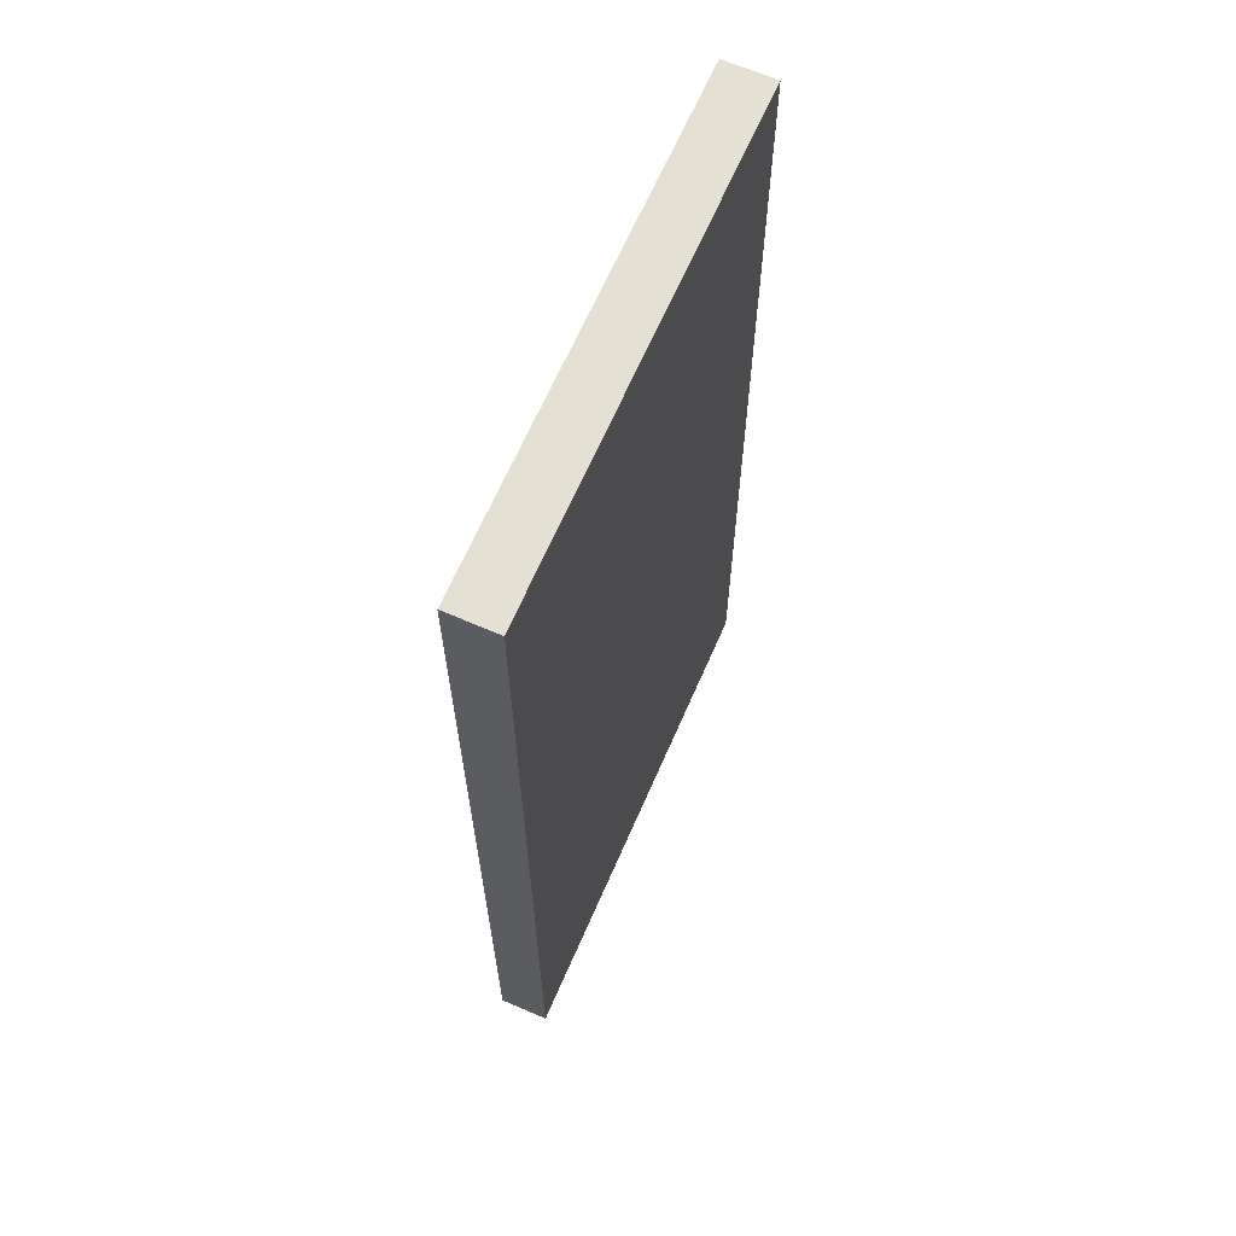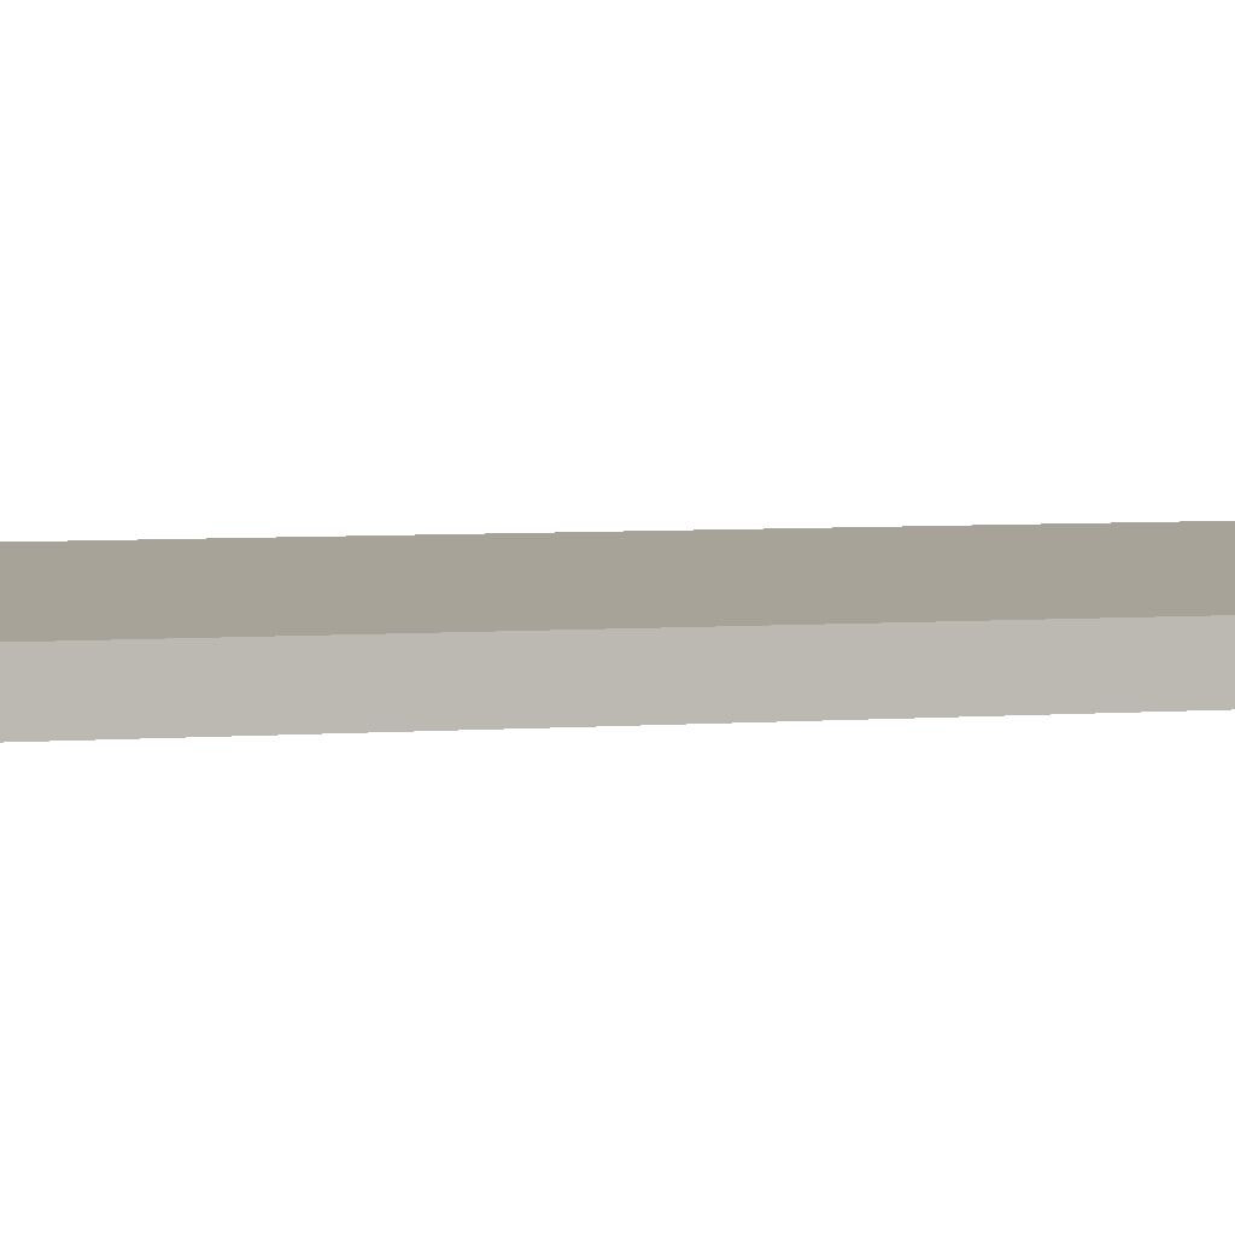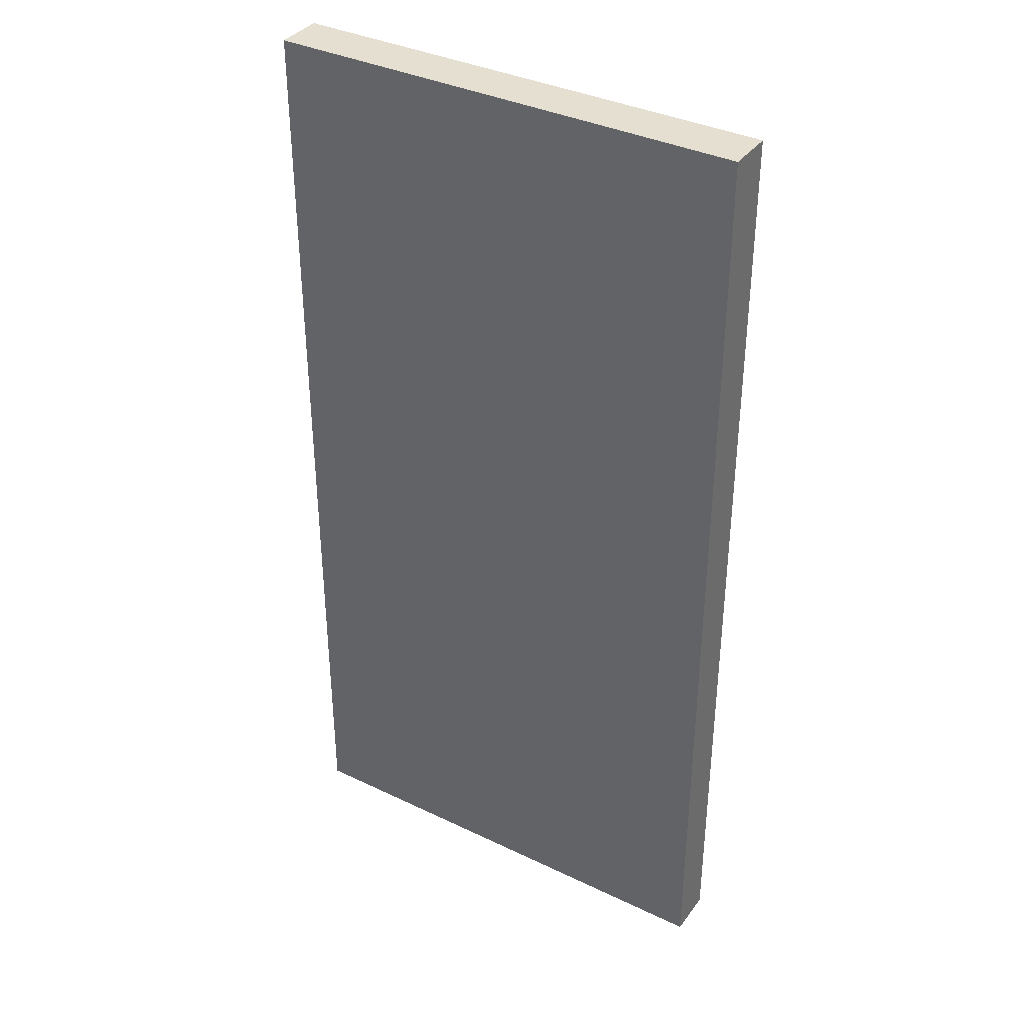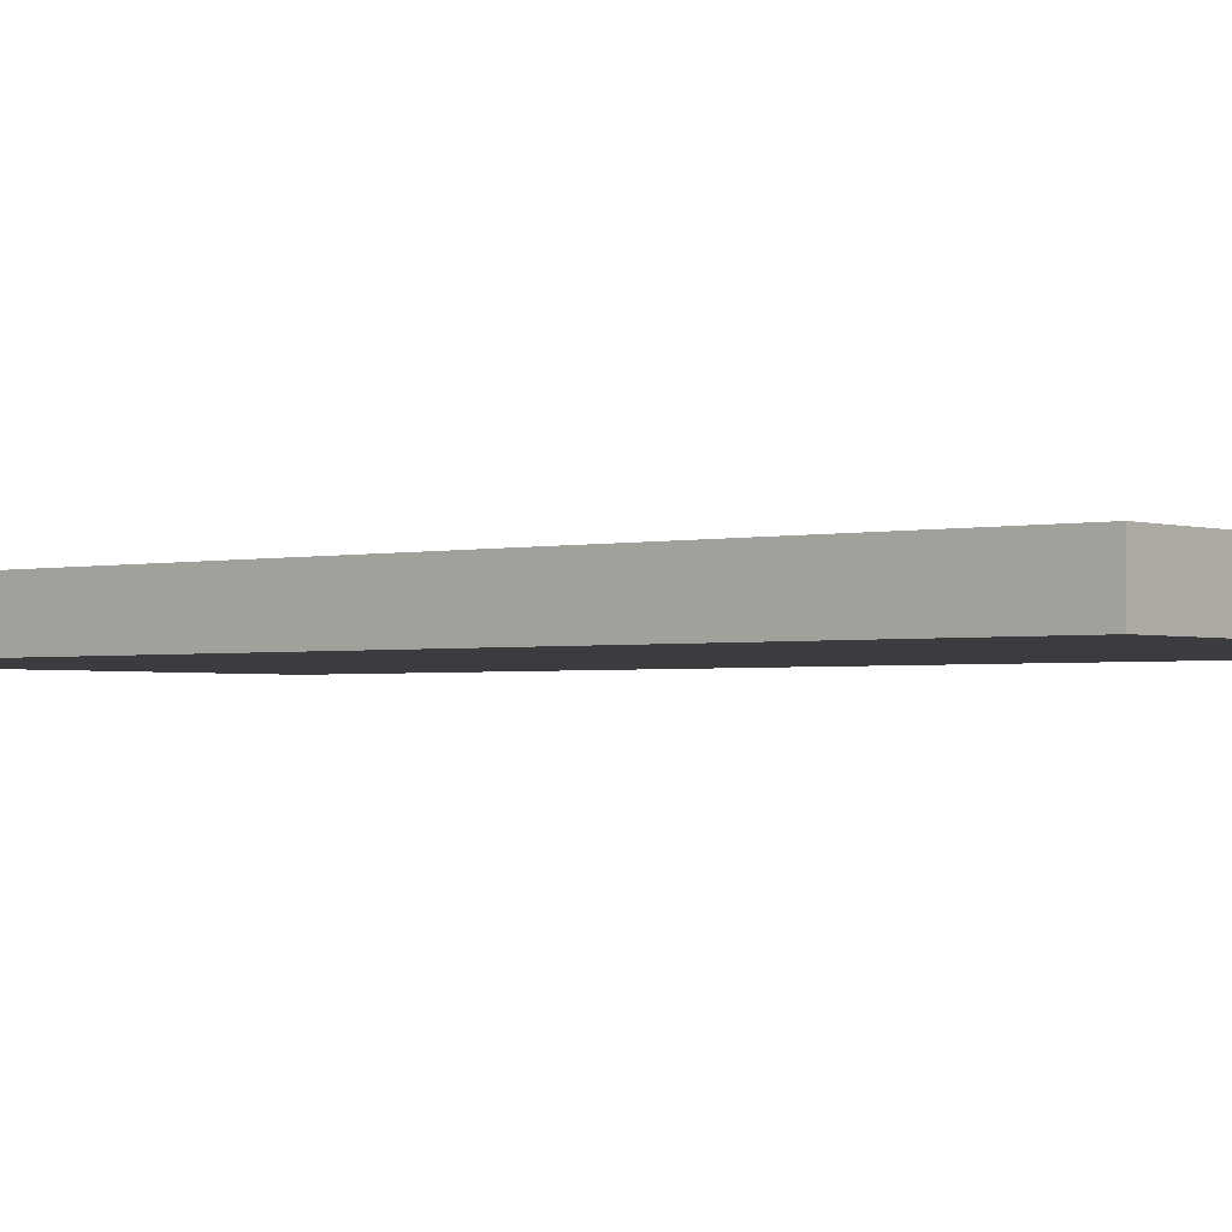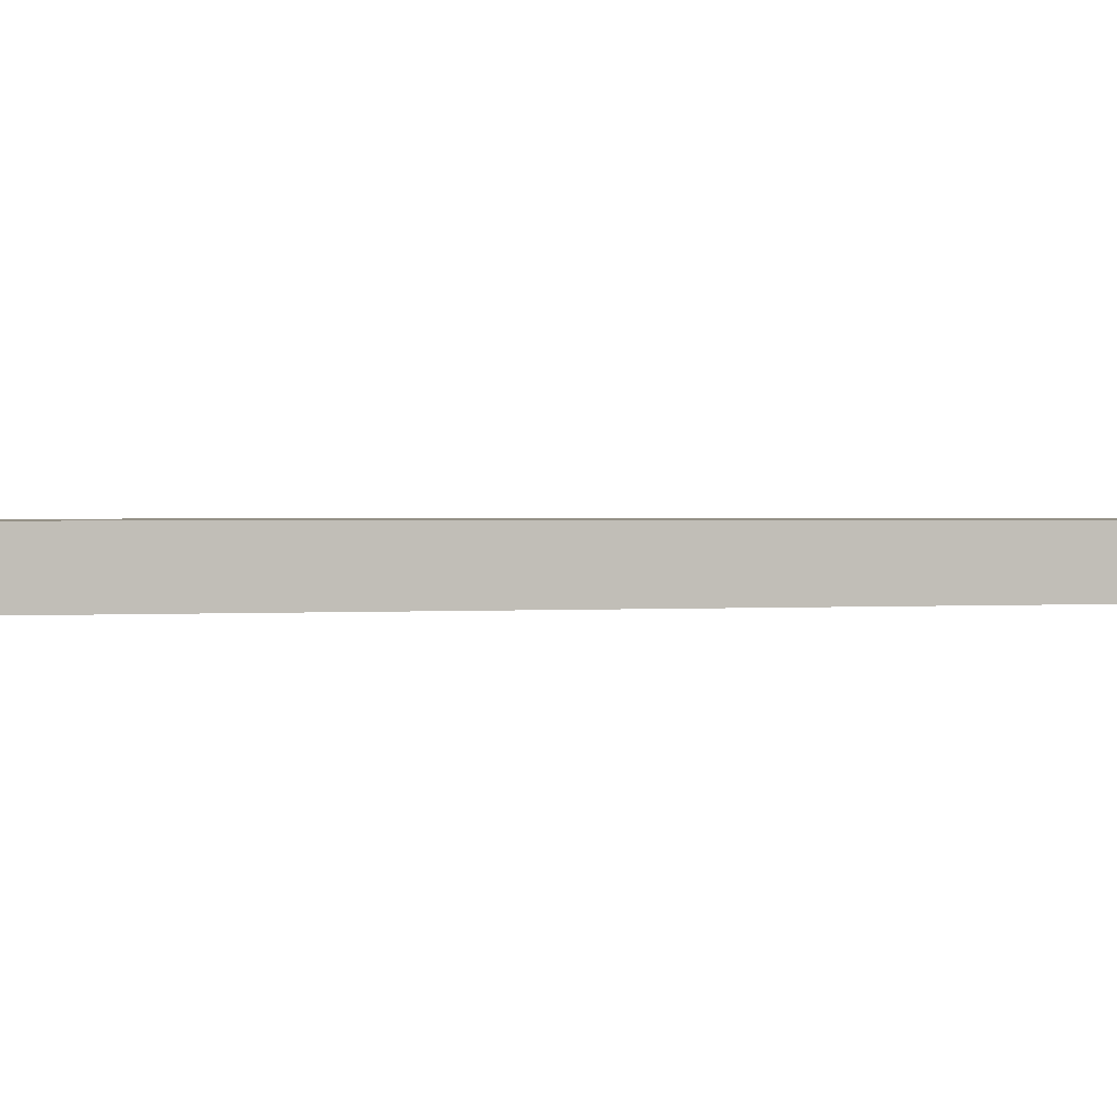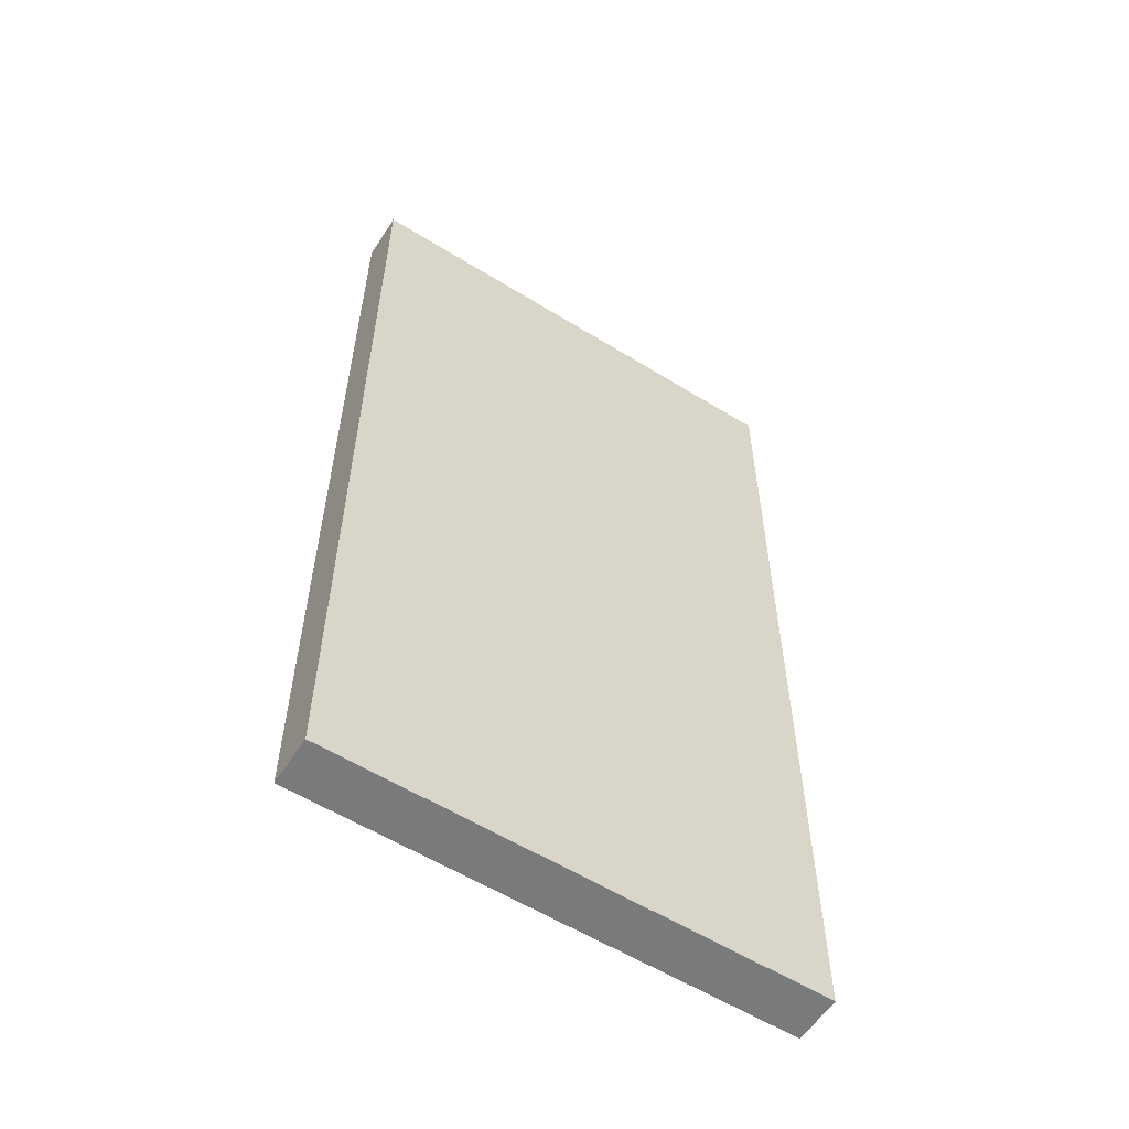
<metadata>
{"format":"obj","ext":"obj","renderer":"f3d","projection":"perspective","resolution":1024,"background":"white","views":[{"elev":65.7,"azim":113.5,"up":"+Z"},{"elev":6.9,"azim":79.9,"up":"+Y"},{"elev":36.8,"azim":-148.2,"up":"+Z"},{"elev":-1.9,"azim":129.7,"up":"+Y"},{"elev":0.8,"azim":70.4,"up":"+Y"},{"elev":-58.0,"azim":-32.6,"up":"+Z"}]}
</metadata>
<code>
o HatchRight
v 0 0.1 0
v 0 0.1 2
v 0 0 2
v 0 0 0
v -1 0.1 2
v -1 0 2
v -1 0.1 0
v -1 0 0
g HatchRight
f 1 2 3 4
f 2 5 6 3
f 5 7 8 6
f 7 1 4 8
f 5 2 1 7
f 8 4 3 6

</code>
